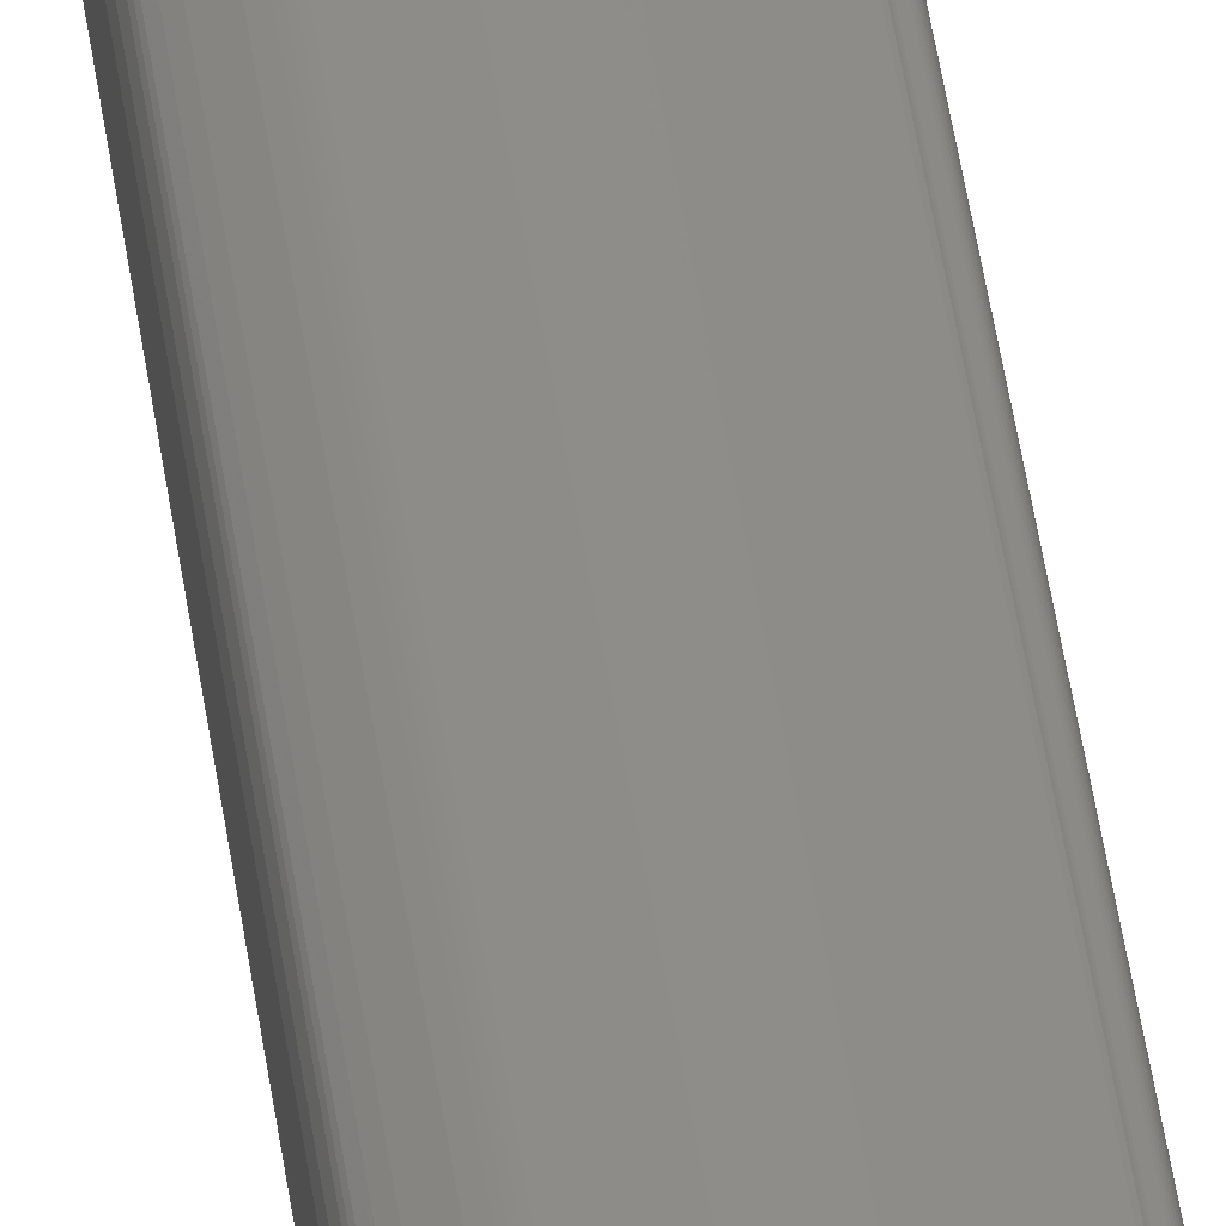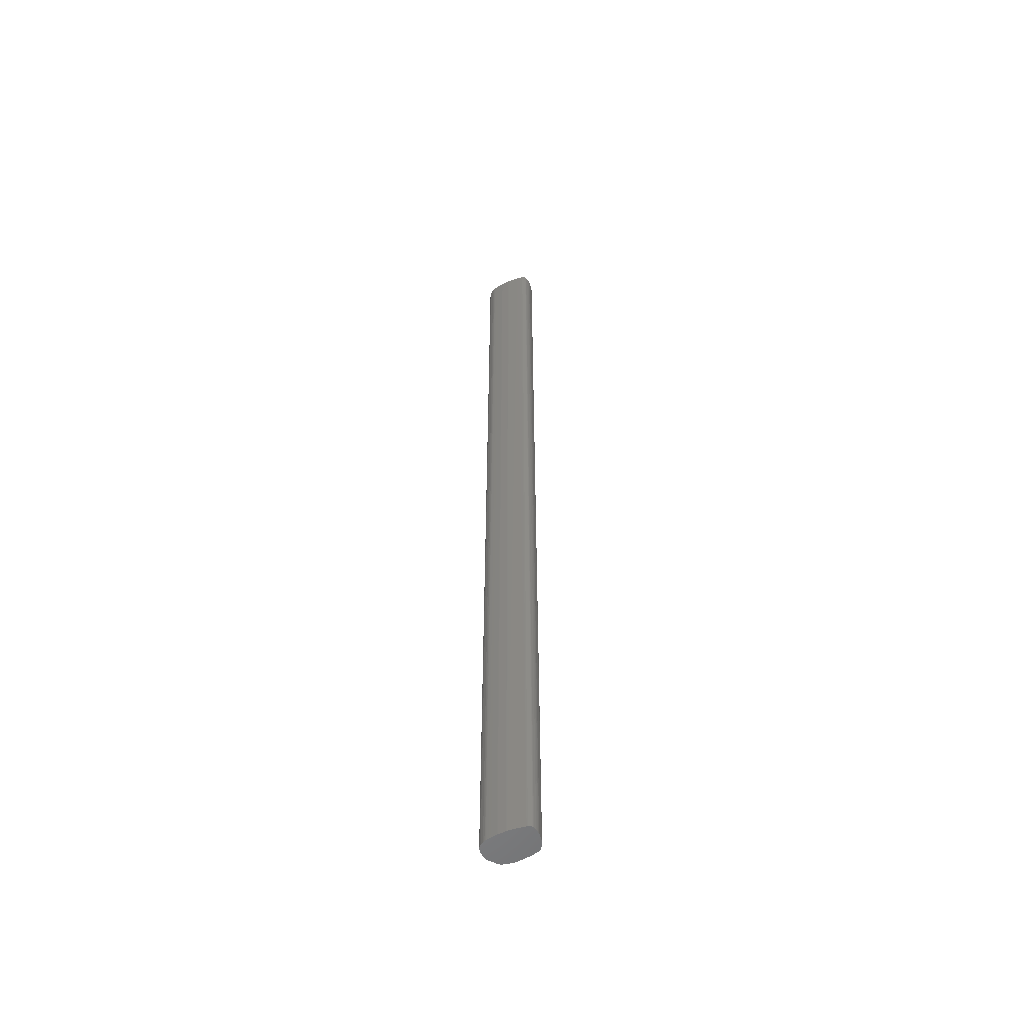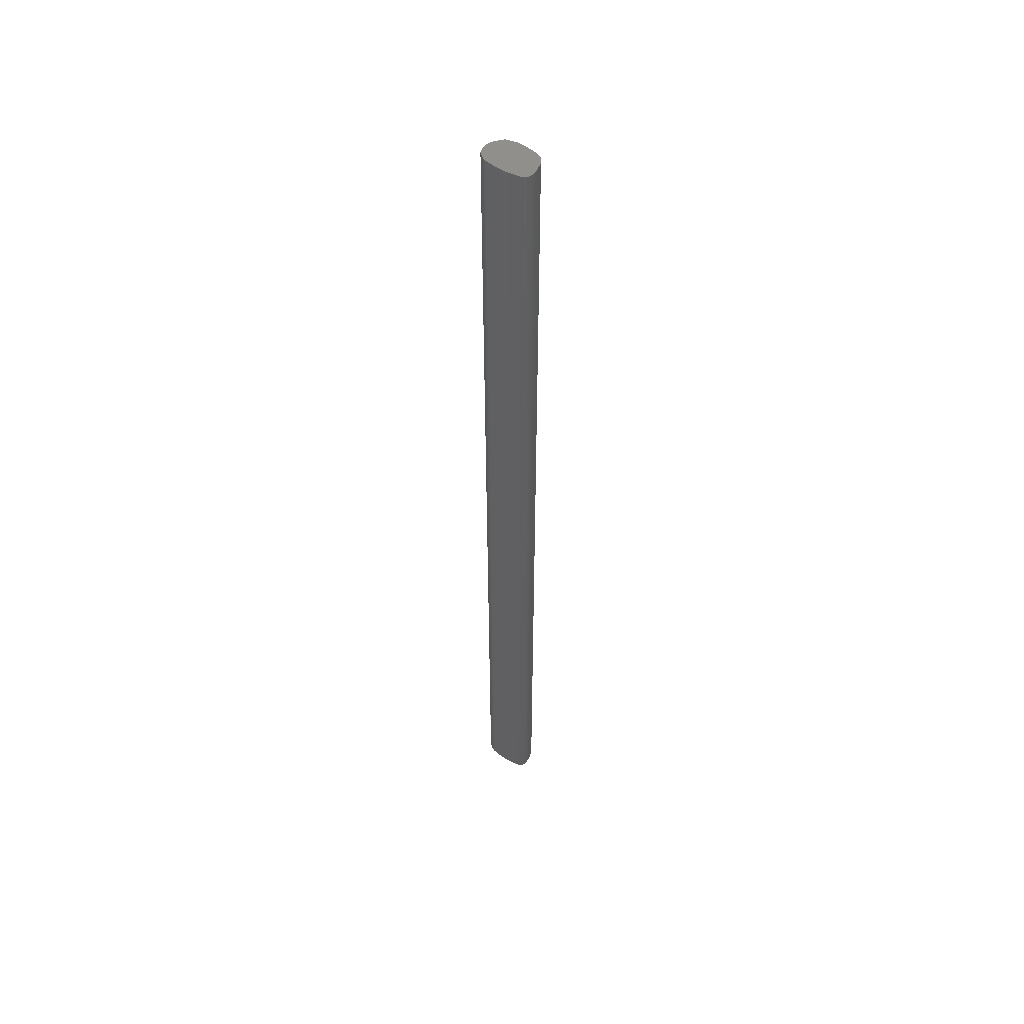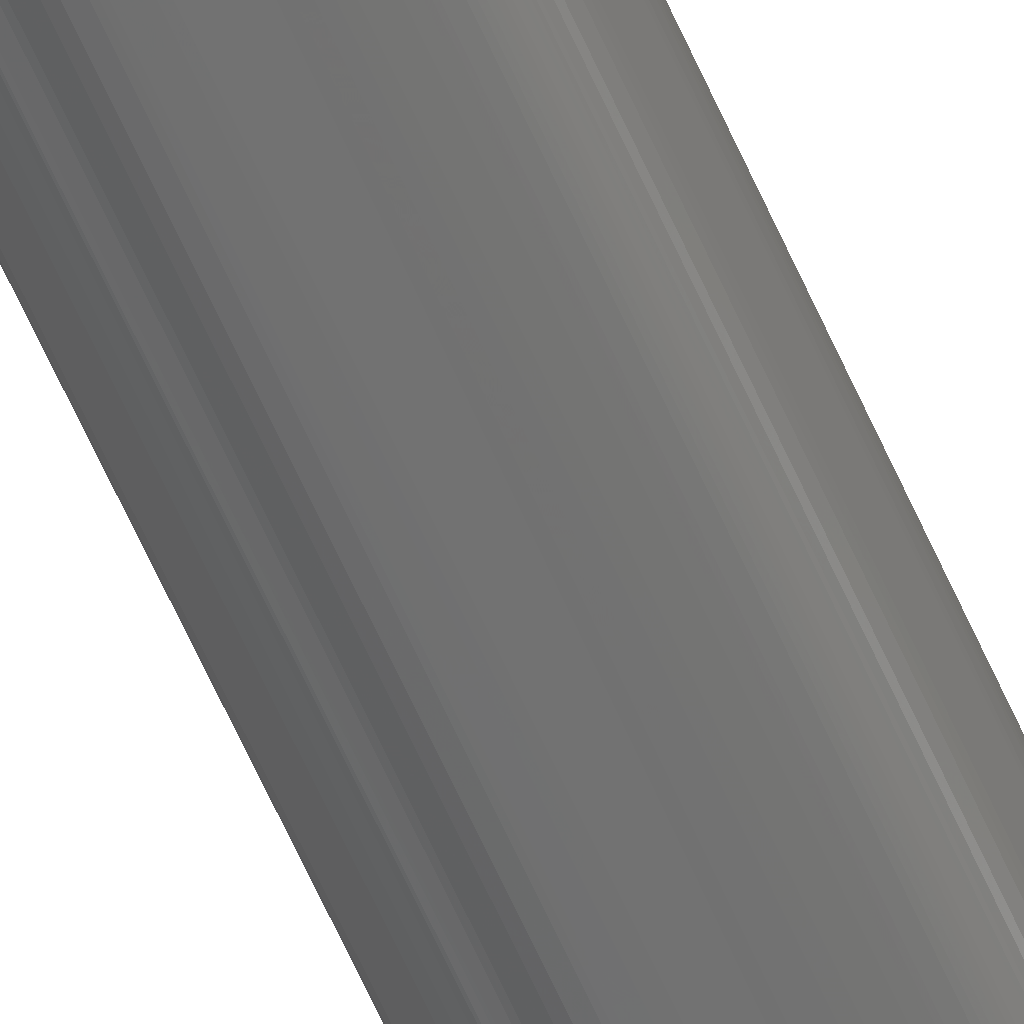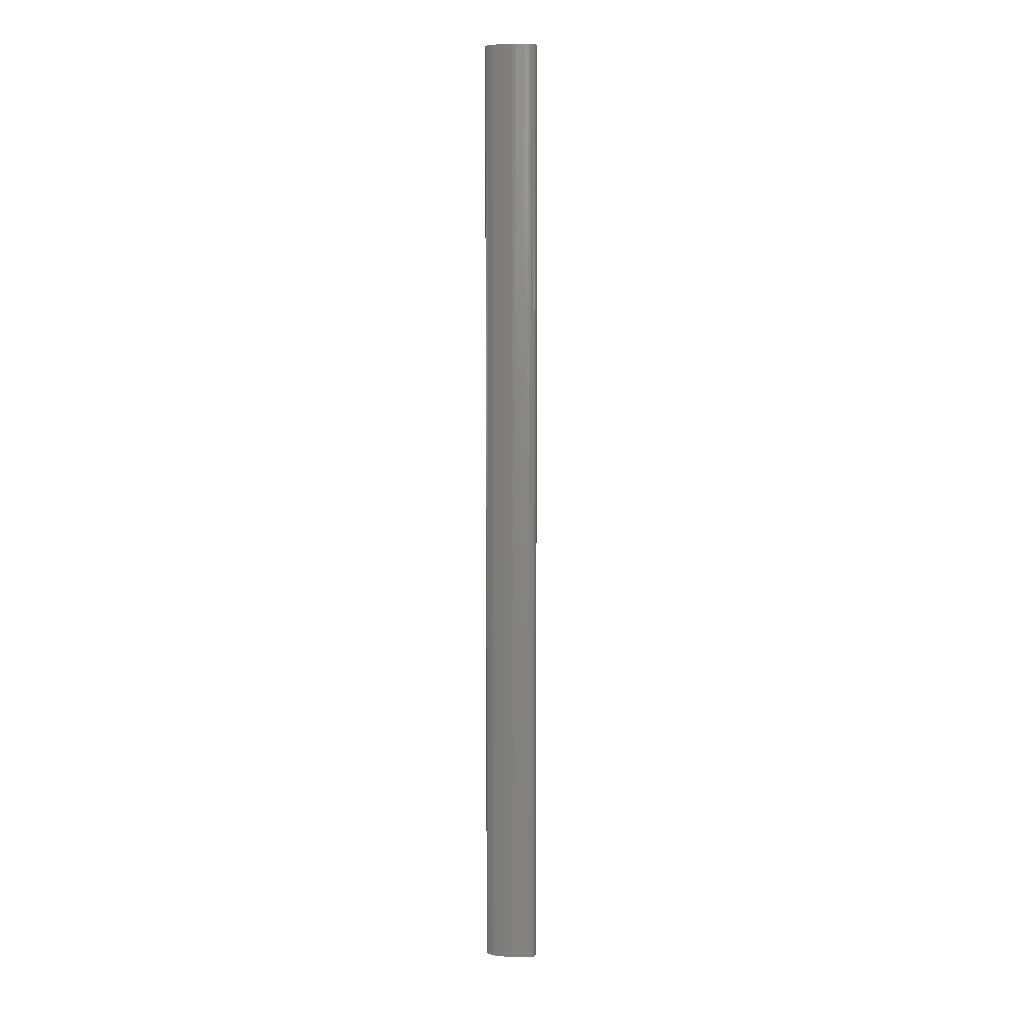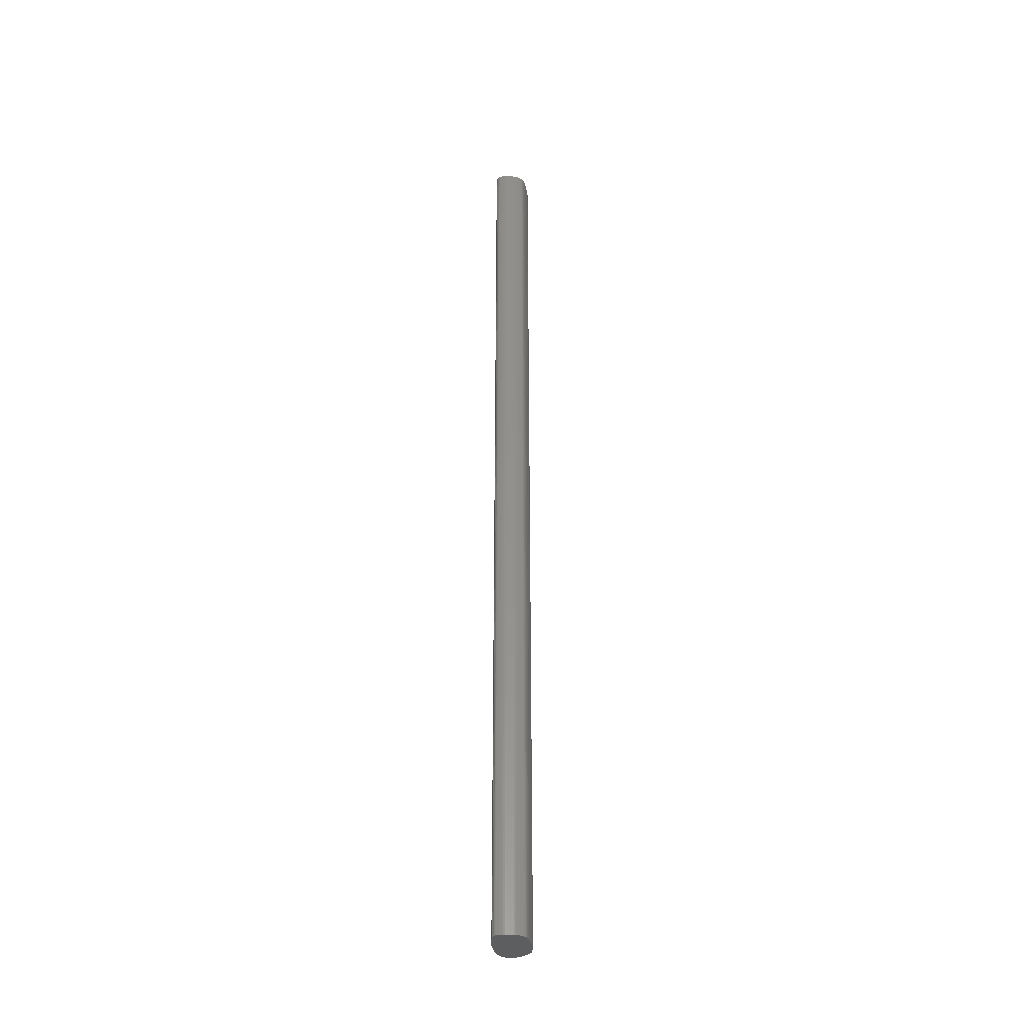
<metadata>
{"format":"stl","ext":"stl","renderer":"f3d","projection":"perspective","resolution":1024,"background":"white","views":[{"elev":38.6,"azim":173.2,"up":"+Y"},{"elev":-54.5,"azim":-151.2,"up":"+Z"},{"elev":51.5,"azim":-141.7,"up":"+Z"},{"elev":-62.2,"azim":-156.3,"up":"+Y"},{"elev":6.5,"azim":-167.3,"up":"+Z"},{"elev":-35.9,"azim":-81.5,"up":"+Z"}]}
</metadata>
<code>
# stl→obj: 184 verts, 382 faces
v 0.003585 0.005654 0
v 0.003607 0.005654 0
v 0.003585 0.005654 0.15
v 0.003607 0.005654 0.15
v 0.008249 0.002022 0
v 0.008377 0.002289 0
v 0.008377 0.002289 0.15
v 0.008249 0.002022 0.15
v 0.008454 0.002537 0.15
v 0.008454 0.002537 0
v 0.008475 0.002662 0
v 0.008475 0.002662 0.15
v 0.004871 0.00567 0
v 0.004824 0.005672 0
v 0.004824 0.005672 0.15
v 0.004871 0.00567 0.15
v 0.004962 0.005665 0
v 0.004962 0.005665 0.15
v 0.005089 0.005656 0
v 0.005089 0.005656 0.15
v 0.005244 0.005645 0
v 0.005244 0.005645 0.15
v 0.005422 0.005631 0
v 0.005422 0.005631 0.15
v 0.005613 0.005615 0
v 0.005613 0.005615 0.15
v 0.005812 0.005598 0
v 0.005812 0.005598 0.15
v 0.006011 0.00558 0
v 0.006011 0.00558 0.15
v 0.006203 0.005562 0
v 0.006203 0.005562 0.15
v 0.00638 0.005543 0
v 0.00638 0.005543 0.15
v 0.006661 0.005506 0.15
v 0.006661 0.005506 0
v 0.006535 0.005524 0
v 0.006535 0.005524 0.15
v 0.000543 0.005002 0.15
v 0.000543 0.005002 0
v 0.000501 0.004968 0
v 0.000501 0.004968 0.15
v 0.000234 0.004776 0.15
v 0.000234 0.004776 0
v 0.000195 0.004725 0
v 0.000195 0.004725 0.15
v 0.007506 0.000917 0
v 0.007506 0.000917 0.15
v 0.002586 0.000135 0
v 0.003104 7.8e-05 0
v 0.00363 3.7e-05 0
v 0.004125 1.2e-05 0
v 0.004555 1e-06 0
v 0.004735 0 0
v 0.004735 0 0.15
v 0.004555 1e-06 0.15
v 0.003104 7.8e-05 0.15
v 0.002586 0.000135 0.15
v 0.00363 3.7e-05 0.15
v 0.004125 1.2e-05 0.15
v 0.006647 0.000382 0.15
v 0.006844 0.00042 0.15
v 0.006939 0.000447 0.15
v 0.007037 0.000488 0.15
v 0.007139 0.000549 0.15
v 0.007249 0.000637 0.15
v 0.008485 0.002924 0.15
v 0.008397 0.003883 0.15
v 0.008333 0.004191 0.15
v 0.008246 0.004451 0.15
v 0.008193 0.004554 0.15
v 0.008133 0.004636 0.15
v 0.007967 0.004793 0.15
v 0.007737 0.004971 0.15
v 0.007181 0.005312 0.15
v 0.006904 0.005437 0.15
v 0.006777 0.00548 0.15
v 0.006539 0.000359 0.15
v 0.0058 9.4e-05 0.15
v 0.006033 0.000166 0.15
v 0.006422 0.000324 0.15
v 0.005472 3.5e-05 0.15
v 0.003436 0.005638 0.15
v 0.00295 0.00557 0.15
v 0.001642 0.005339 0.15
v 0.001053 0.005209 0.15
v 0.000826 0.005147 0.15
v 0.000664 0.005091 0.15
v 0.000582 0.005042 0.15
v 0.000321 0.004853 0.15
v 0.000276 0.004818 0.15
v 0.005251 1.7e-05 0.15
v 0.005363 2.4e-05 0.15
v 0.004884 3e-06 0.15
v 0.00211 0.000211 0.15
v 0.001733 0.000299 0.15
v 0.001906 0.000253 0.15
v 0.001357 0.000456 0.15
v 0.001463 0.000399 0.15
v 0.001184 0.000589 0.15
v 0.001266 0.000519 0.15
v 0.001033 0.000752 0.15
v 0.001108 0.000666 0.15
v 0.000871 0.000954 0.15
v 0.000955 0.000848 0.15
v 0.000677 0.001202 0.15
v 0.000774 0.001072 0.15
v 0.00045 0.001652 0.15
v 0.000592 0.001343 0.15
v 0.000338 0.00198 0.15
v 0.000391 0.001814 0.15
v 3.3e-05 0.003195 0.15
v 5.9e-05 0.003057 0.15
v 0 0.003617 0.15
v 4e-06 0.003477 0.15
v 2.1e-05 0.004024 0.15
v 2e-06 0.003756 0.15
v 5.6e-05 0.004273 0.15
v 3.7e-05 0.004152 0.15
v 0.000127 0.004586 0.15
v 0.0001 0.004493 0.15
v 0.000159 0.004662 0.15
v 0.006777 0.00548 0
v 0.005472 3.5e-05 0
v 0.0058 9.4e-05 0
v 0.006033 0.000166 0
v 0.006422 0.000324 0
v 0.001733 0.000299 0
v 0.001906 0.000253 0
v 0.00211 0.000211 0
v 0.006904 0.005437 0
v 0.007967 0.004793 0
v 0.007737 0.004971 0
v 5.6e-05 0.004273 0
v 3.7e-05 0.004152 0
v 2.1e-05 0.004024 0
v 0.0001 0.004493 0
v 0.001357 0.000456 0
v 0.001463 0.000399 0
v 0.008397 0.003883 0
v 0.008333 0.004191 0
v 0.007037 0.000488 0
v 0.007139 0.000549 0
v 0.000592 0.001343 0
v 0.000677 0.001202 0
v 0.007249 0.000637 0
v 0.006939 0.000447 0
v 0.000321 0.004853 0
v 0.000159 0.004662 0
v 4e-06 0.003477 0
v 3.3e-05 0.003195 0
v 0.001266 0.000519 0
v 0.008485 0.002924 0
v 0.000871 0.000954 0
v 0.000955 0.000848 0
v 0.001033 0.000752 0
v 0.001108 0.000666 0
v 0.000774 0.001072 0
v 0.008246 0.004451 0
v 0.008193 0.004554 0
v 0.003436 0.005638 0
v 0.00295 0.00557 0
v 0.001642 0.005339 0
v 0.001053 0.005209 0
v 0.000826 0.005147 0
v 0.005363 2.4e-05 0
v 0.005251 1.7e-05 0
v 0.004884 3e-06 0
v 0.008133 0.004636 0
v 0.000127 0.004586 0
v 0 0.003617 0
v 2e-06 0.003756 0
v 0.007181 0.005312 0
v 0.000582 0.005042 0
v 0.001184 0.000589 0
v 0.000276 0.004818 0
v 0.000664 0.005091 0
v 0.006844 0.00042 0
v 0.006647 0.000382 0
v 0.006539 0.000359 0
v 5.9e-05 0.003057 0
v 0.000391 0.001814 0
v 0.000338 0.00198 0
v 0.00045 0.001652 0
f 1 2 1
f 1 1 1
f 3 3 4
f 3 1 1
f 3 1 3
f 5 6 7
f 5 7 8
f 9 10 11
f 9 11 12
f 13 14 15
f 13 15 16
f 17 13 16
f 17 16 18
f 19 17 18
f 19 18 20
f 21 19 20
f 21 20 22
f 23 21 22
f 23 22 24
f 25 23 24
f 25 24 26
f 27 25 26
f 27 26 28
f 29 27 28
f 29 28 30
f 31 29 30
f 31 30 32
f 33 31 32
f 33 32 34
f 35 36 37
f 37 33 34
f 38 35 37
f 34 38 37
f 39 40 41
f 39 41 42
f 3 3 4
f 3 3 3
f 43 44 45
f 43 45 46
f 47 5 8
f 47 8 48
f 49 50 51
f 51 52 53
f 53 54 55
f 53 55 56
f 49 51 53
f 57 58 49
f 59 57 49
f 49 53 56
f 60 59 49
f 56 60 49
f 61 62 63
f 63 64 65
f 65 66 48
f 48 8 7
f 7 9 12
f 12 67 68
f 68 69 70
f 70 71 72
f 72 73 74
f 74 75 76
f 76 77 35
f 35 38 34
f 34 32 30
f 30 28 26
f 26 24 22
f 22 20 18
f 18 16 15
f 15 4 3
f 15 3 3
f 22 18 15
f 30 26 22
f 35 34 30
f 74 76 35
f 70 72 74
f 12 68 70
f 48 7 12
f 63 65 48
f 78 61 63
f 79 80 81
f 78 63 48
f 82 79 81
f 81 78 48
f 48 12 70
f 70 74 35
f 35 30 22
f 15 3 3
f 3 83 84
f 84 85 86
f 86 87 88
f 88 89 39
f 42 90 91
f 88 39 42
f 84 86 88
f 15 3 84
f 35 22 15
f 48 70 35
f 82 81 48
f 92 93 82
f 55 94 92
f 60 56 55
f 57 59 60
f 95 58 57
f 96 97 95
f 98 99 96
f 100 101 98
f 102 103 100
f 104 105 102
f 106 107 104
f 108 109 106
f 110 111 108
f 112 113 110
f 114 115 112
f 116 117 114
f 118 119 116
f 120 121 118
f 46 122 120
f 91 43 46
f 84 88 42
f 42 91 46
f 46 120 118
f 118 116 114
f 114 112 110
f 110 108 106
f 106 104 102
f 102 100 98
f 98 96 95
f 95 57 60
f 60 55 92
f 92 82 48
f 48 35 15
f 15 84 42
f 42 46 118
f 118 114 110
f 110 106 102
f 102 98 95
f 95 60 92
f 92 48 15
f 15 42 118
f 118 110 102
f 102 95 92
f 92 15 118
f 118 102 92
f 77 123 36
f 77 36 35
f 82 124 125
f 82 125 79
f 3 3 1
f 1 1 3
f 3 1 1
f 3 3 1
f 1 3 3
f 1 3 3
f 126 127 81
f 126 81 80
f 97 96 128
f 128 129 130
f 130 49 58
f 95 97 128
f 130 58 95
f 128 130 95
f 76 131 123
f 76 123 77
f 73 132 133
f 73 133 74
f 134 135 136
f 136 116 119
f 118 121 137
f 136 119 118
f 137 134 136
f 136 118 137
f 98 138 139
f 98 139 99
f 68 140 141
f 68 141 69
f 64 142 143
f 64 143 65
f 109 144 145
f 109 145 106
f 65 143 146
f 65 146 66
f 63 147 142
f 63 142 64
f 146 47 48
f 146 48 66
f 99 139 128
f 99 128 96
f 15 14 2
f 2 1 3
f 4 15 2
f 2 3 4
f 41 148 90
f 41 90 42
f 46 45 149
f 46 149 122
f 150 151 112
f 150 112 115
f 101 152 138
f 101 138 98
f 153 67 12
f 153 12 11
f 154 155 156
f 156 157 103
f 156 103 102
f 145 158 154
f 154 156 102
f 154 102 105
f 106 145 154
f 107 106 154
f 154 105 104
f 154 104 107
f 70 159 160
f 70 160 71
f 161 162 163
f 163 164 165
f 165 87 86
f 165 86 85
f 161 163 165
f 3 1 161
f 83 3 161
f 161 165 85
f 84 83 161
f 85 84 161
f 166 124 82
f 166 82 93
f 167 166 93
f 167 93 92
f 55 54 168
f 168 167 92
f 94 55 168
f 92 94 168
f 71 160 169
f 71 169 72
f 140 68 67
f 140 67 153
f 120 170 137
f 120 137 121
f 3 3 4
f 122 149 170
f 122 170 120
f 171 150 115
f 171 115 114
f 116 136 172
f 172 171 114
f 117 116 172
f 114 117 172
f 173 75 74
f 173 74 133
f 6 10 9
f 6 9 7
f 89 174 40
f 89 40 39
f 132 73 72
f 132 72 169
f 100 175 152
f 100 152 101
f 91 176 44
f 91 44 43
f 163 162 161
f 163 161 1
f 165 164 163
f 174 177 165
f 40 174 165
f 165 163 1
f 1 1 2
f 40 165 1
f 1 1 2
f 2 14 13
f 13 17 19
f 19 21 23
f 23 25 27
f 27 29 31
f 31 33 37
f 37 36 123
f 123 131 173
f 173 133 132
f 132 169 160
f 160 159 141
f 141 140 153
f 153 11 10
f 10 6 5
f 5 47 146
f 146 143 142
f 142 147 178
f 142 178 179
f 5 146 142
f 153 10 5
f 160 141 153
f 173 132 160
f 37 123 173
f 27 31 37
f 19 23 27
f 2 13 19
f 40 1 2
f 176 148 41
f 41 40 2
f 2 19 27
f 27 37 173
f 173 160 153
f 153 5 142
f 142 179 180
f 127 126 125
f 153 142 180
f 127 125 124
f 153 180 127
f 27 173 153
f 41 2 27
f 44 176 41
f 149 45 44
f 137 170 149
f 135 134 137
f 172 136 135
f 150 171 172
f 181 151 150
f 182 183 181
f 144 184 182
f 158 145 144
f 156 155 154
f 154 158 144
f 144 182 181
f 181 150 172
f 172 135 137
f 137 149 44
f 44 41 27
f 27 153 127
f 127 124 166
f 166 167 168
f 168 54 53
f 53 52 51
f 51 50 49
f 49 130 129
f 129 128 139
f 139 138 152
f 152 175 157
f 157 156 154
f 154 144 181
f 181 172 137
f 137 44 27
f 27 127 166
f 166 168 53
f 53 51 49
f 49 129 139
f 139 152 157
f 157 154 181
f 181 137 27
f 27 166 53
f 53 49 139
f 139 157 181
f 181 27 53
f 53 139 181
f 88 177 174
f 88 174 89
f 79 125 126
f 79 126 80
f 182 184 108
f 182 108 111
f 183 182 111
f 183 111 110
f 112 151 181
f 181 183 110
f 113 112 181
f 110 113 181
f 108 184 144
f 108 144 109
f 69 141 159
f 69 159 70
f 75 173 131
f 75 131 76
f 103 157 175
f 103 175 100
f 87 165 177
f 87 177 88
f 179 178 147
f 147 63 62
f 147 62 61
f 180 179 147
f 81 127 180
f 147 61 78
f 78 81 180
f 147 78 180
f 90 148 176
f 90 176 91

</code>
